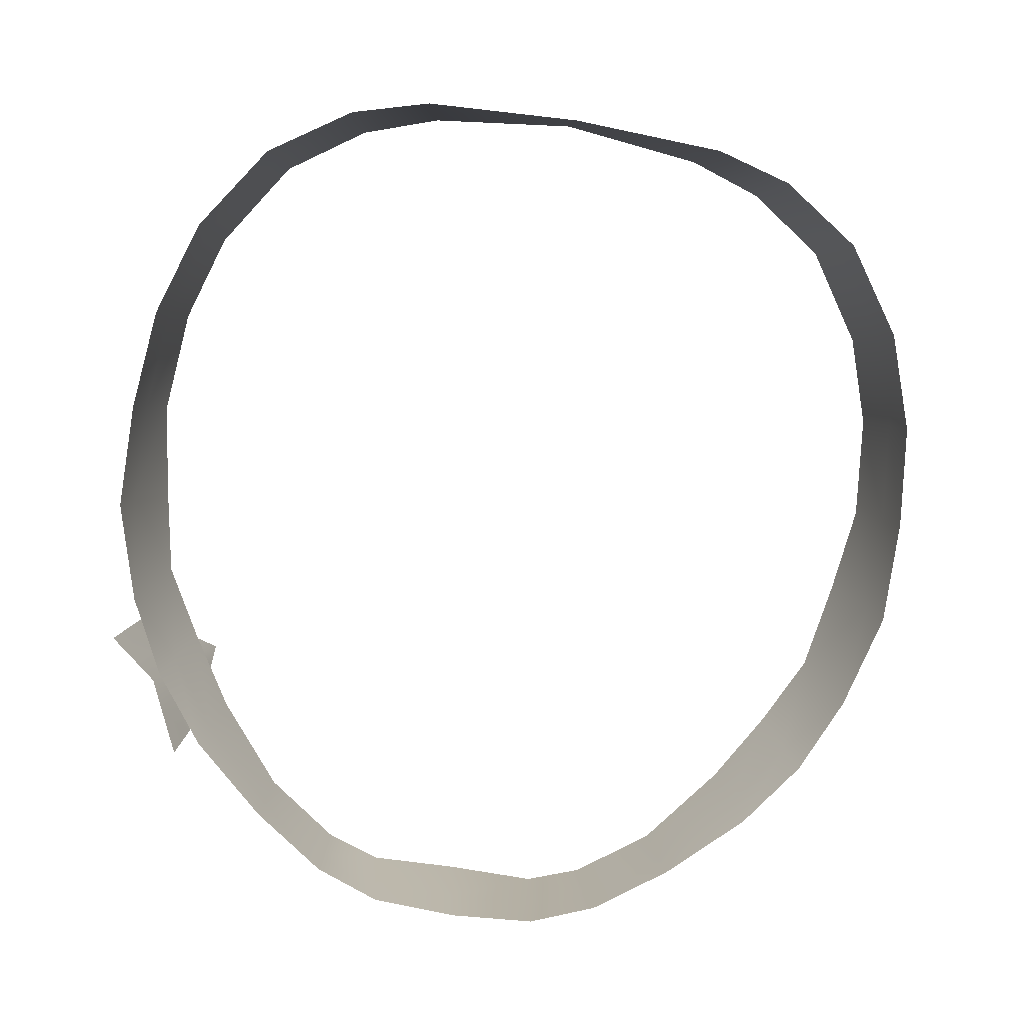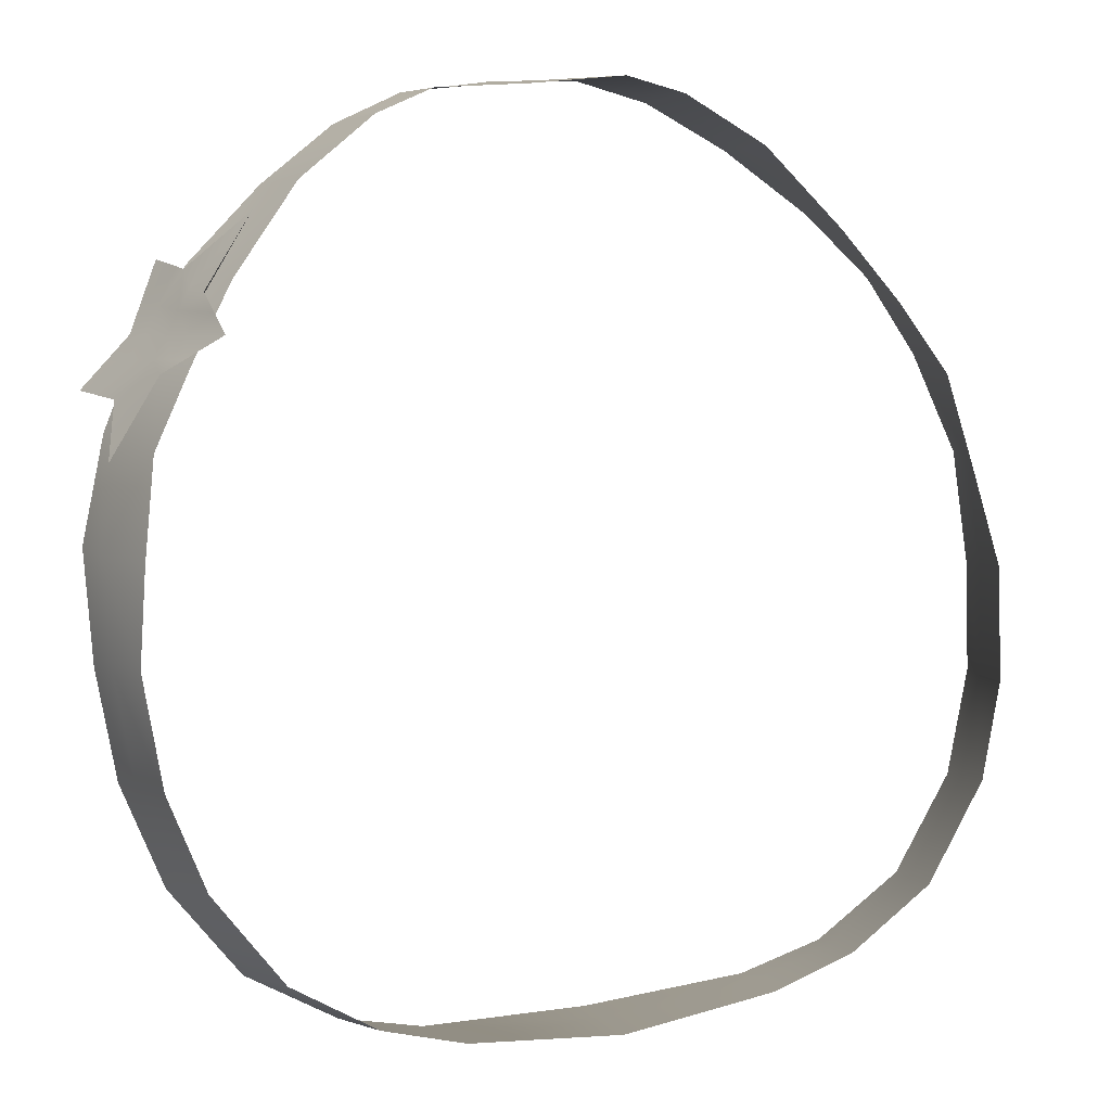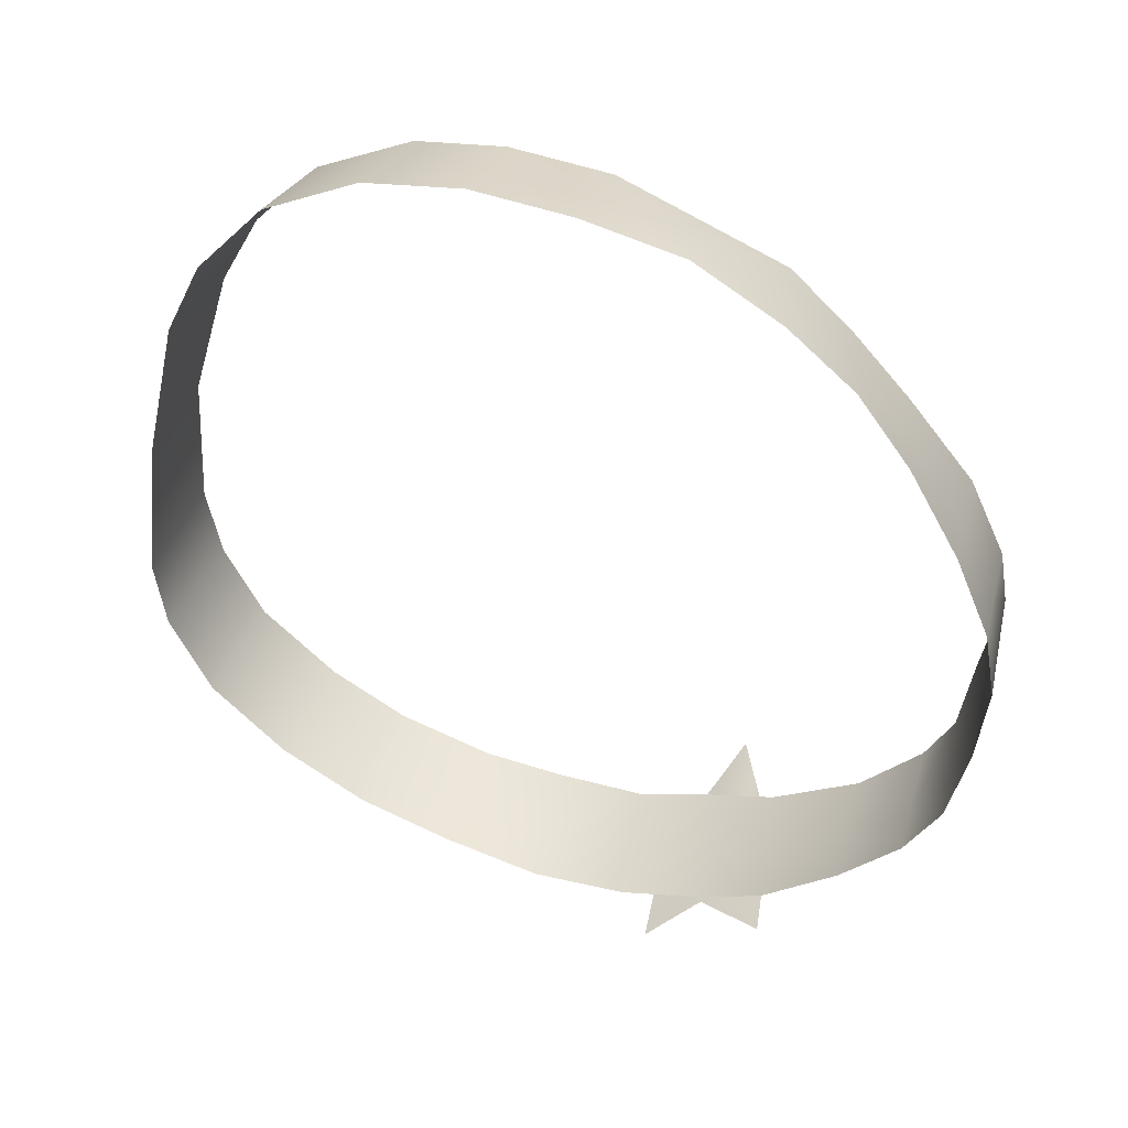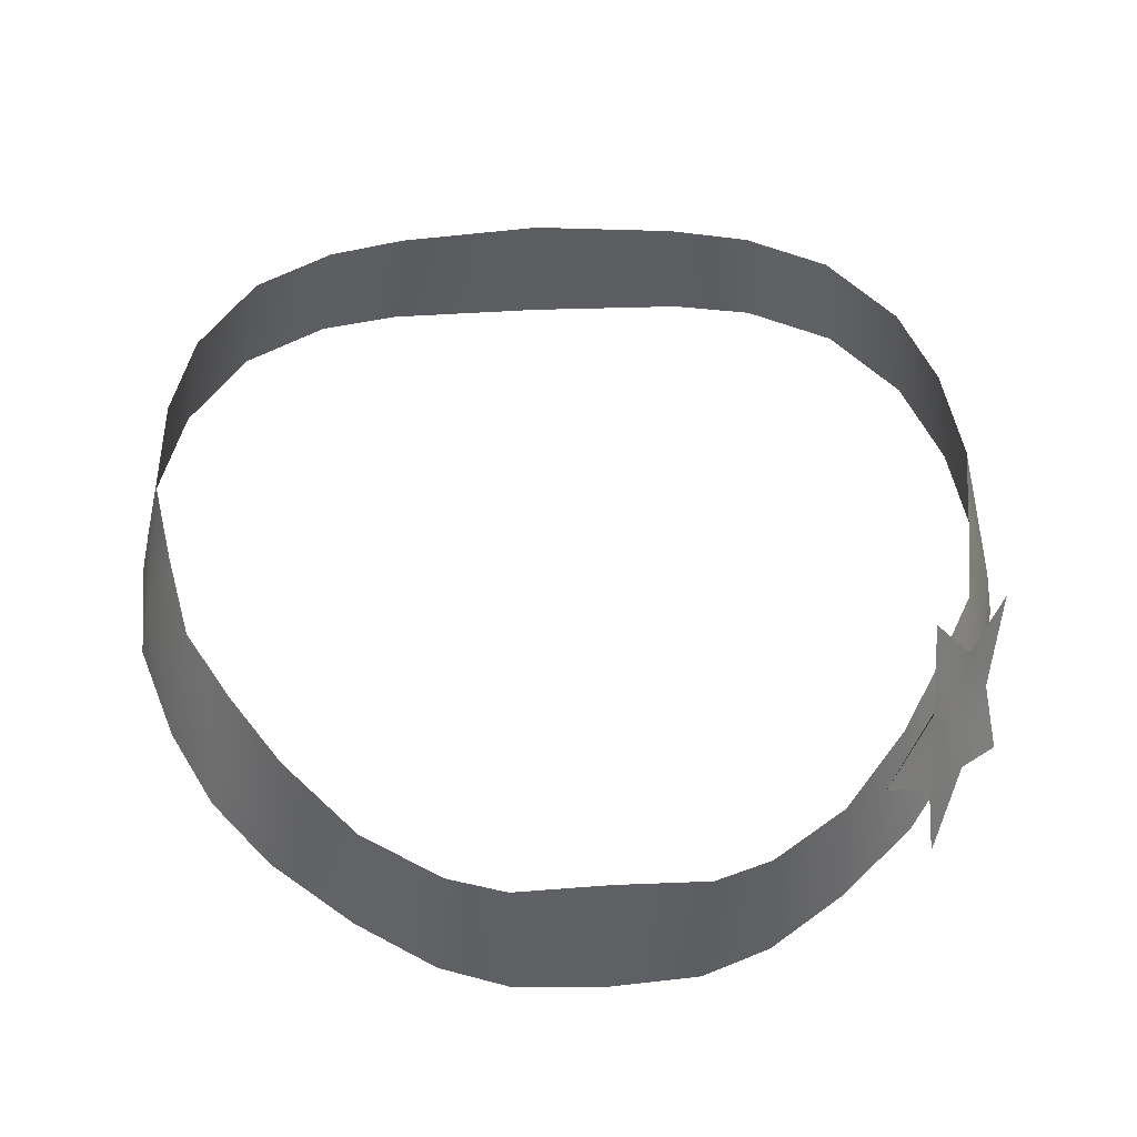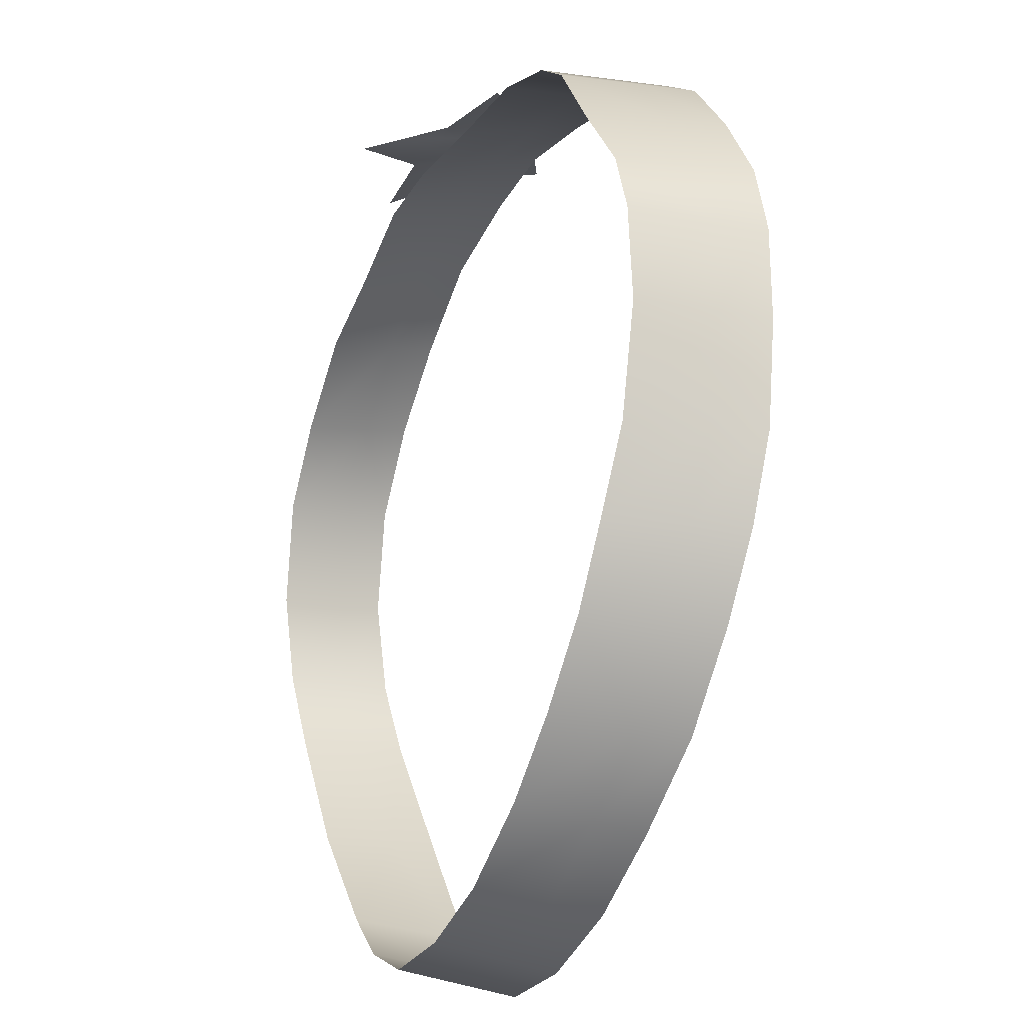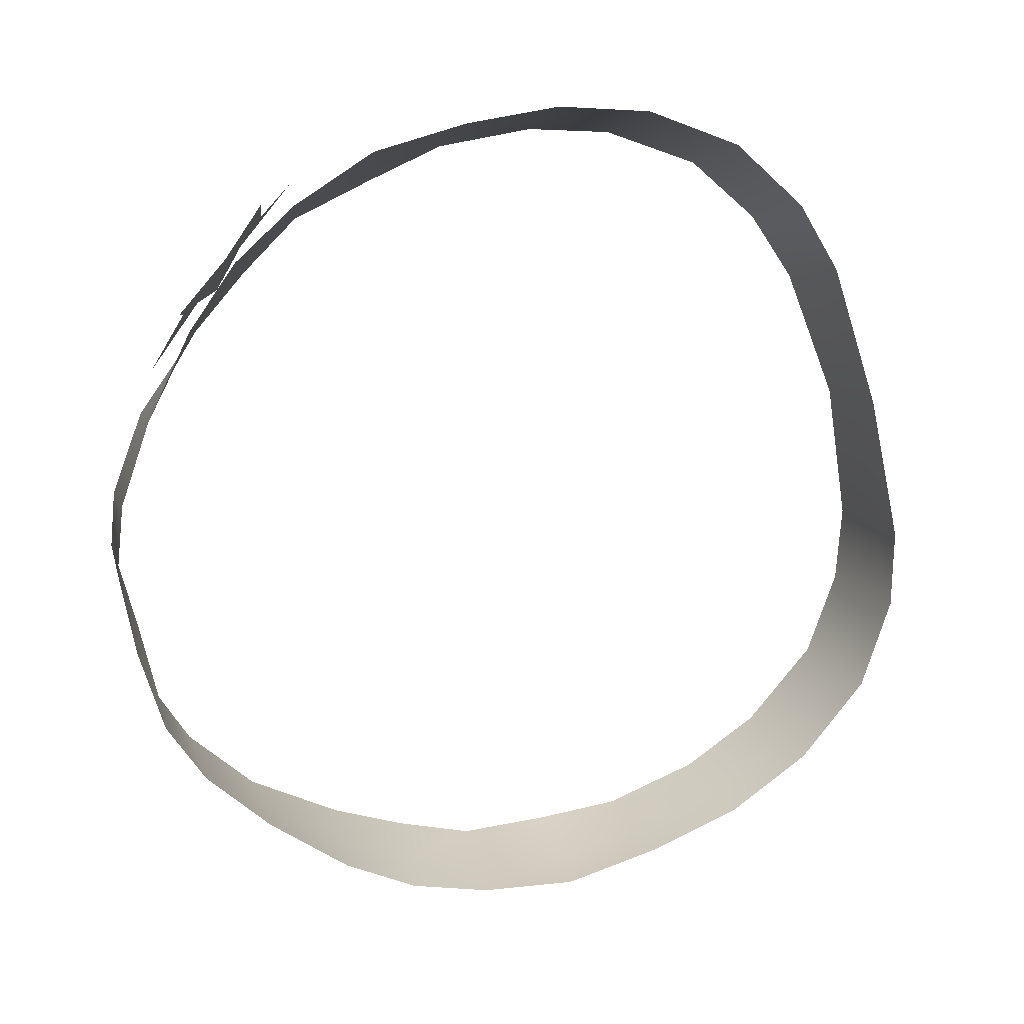
<metadata>
{"format":"obj","ext":"obj","renderer":"f3d","projection":"perspective","resolution":1024,"background":"white","views":[{"elev":-66.5,"azim":170.6,"up":"+Y"},{"elev":21.2,"azim":162.2,"up":"+Z"},{"elev":-47.0,"azim":-99.6,"up":"+Y"},{"elev":30.6,"azim":-5.1,"up":"+Y"},{"elev":34.6,"azim":-104.4,"up":"+Z"},{"elev":-75.7,"azim":104.4,"up":"+Y"}]}
</metadata>
<code>
g n_necklace_star_mesh
v 2.473 86.28 -0.05086
v 2.479 86.29 -0.038
v 2.544 86.34 -0.1594
v -0.0005589 87.46 -5.485
v -0.0005589 87.09 -5.596
v 1.263 87.1 -5.534
v 1.225 87.45 -5.395
v 1.899 87.09 -5.354
v 1.166 87.98 -5.189
v -0.0005589 88 -5.321
v 1.856 87.44 -5.202
v 1.792 87.96 -4.977
v 2.566 87.01 -4.922
v 2.417 87.89 -4.555
v 2.506 87.36 -4.775
v 3.056 86.82 -4.235
v 2.993 87.18 -4.085
v 2.897 87.7 -3.858
v 3.234 86.92 -3.364
v 3.309 86.56 -3.486
v 3.12 87.46 -3.177
v 3.387 86.28 -2.699
v 3.311 86.65 -2.574
v 3.191 87.18 -2.38
v 3.374 85.98 -1.899
v 3.3 86.38 -1.833
v 3.079 86.92 -1.722
v 3.134 85.68 -1.175
v 2.94 86.67 -1.026
v 3.056 86.08 -1.115
v 2.743 85.86 -0.5636
v 2.824 85.45 -0.6064
v 2.623 86.47 -0.5022
v 2.404 85.19 -0.1337
v 2.345 85.59 -0.07513
v 2.262 86.19 0.006271
v 1.8 84.99 0.3619
v 1.772 85.38 0.4647
v 1.729 85.98 0.6175
v 1.212 84.84 0.7346
v 1.186 85.25 0.8446
v 1.146 85.85 1.01
v 0.685 84.77 0.9203
v 0.7107 85.82 1.159
v 0.6964 85.19 1.016
v -0.0005589 84.76 0.9574
v -0.0005589 85.19 1.033
v -0.0005589 85.82 1.147
v -0.7118 85.82 1.159
v -0.6961 85.19 1.016
v -0.6847 84.77 0.9203
v -1.186 85.25 0.8446
v -1.147 85.85 1.01
v -1.213 84.84 0.7346
v -1.73 85.98 0.6175
v -1.772 85.38 0.4647
v -1.8 84.99 0.3619
v -2.261 86.19 0.006271
v -2.346 85.59 -0.07513
v -2.404 85.19 -0.1337
v -2.628 86.44 -0.505
v -2.748 85.84 -0.5664
v -2.83 85.43 -0.6078
v -2.94 86.67 -1.026
v -3.134 85.68 -1.175
v -3.055 86.08 -1.115
v -3.301 86.38 -1.833
v -3.08 86.92 -1.722
v -3.374 85.98 -1.899
v -3.193 87.18 -2.38
v -3.313 86.65 -2.574
v -3.387 86.28 -2.699
v -3.12 87.46 -3.177
v -3.234 86.92 -3.364
v -3.308 86.56 -3.486
v -2.897 87.7 -3.858
v -3.055 86.82 -4.235
v -2.993 87.18 -4.085
v -2.417 87.89 -4.555
v -2.506 87.36 -4.775
v -2.566 87.01 -4.922
v -1.856 87.44 -5.202
v -1.791 87.96 -4.977
v -1.899 87.09 -5.354
v -1.167 87.98 -5.189
v -1.225 87.45 -5.395
v -1.263 87.1 -5.534
v -0.0005589 87.46 -5.485
v -0.0005589 88 -5.321
v -0.0005589 87.09 -5.596
v 2.744 85.24 -0.3593
v 2.583 84.98 -0.1351
v 2.522 85.45 -0.06799
v 2.684 85.61 -0.2994
v 2.873 85.45 -0.5393
v 2.499 85.63 -0.04371
v 2.804 85.72 -0.4693
v 2.953 85.73 -0.6464
v 2.829 86.15 -0.5207
v 3.057 85.39 -0.7521
v 3.139 85.75 -0.8821
v 3.237 85.32 -0.9592
v 3.086 85.98 -0.8392
v 2.71 86.08 -0.3765
v 2.614 86.03 -0.2308
v 2.939 86.21 -0.655
v 3.244 86.64 -1.073
v 2.842 86.5 -0.5293
v 2.757 86.46 -0.4436
v 2.703 86.69 -0.3836
v 2.632 86.39 -0.2994
v 2.474 87 -0.1423
v 2.476 86.64 -0.08942
v 2.544 86.34 -0.1594
v 2.479 86.29 -0.038
v 2.473 86.28 -0.05086
v 2.516 85.97 -0.08228
v 2.057 85.97 0.4262
v 2.479 86.29 -0.038
g n_necklace_star_mesh_0
f 3 2 1
f 6 5 4
f 7 6 4
f 6 7 8
f 7 4 9
f 4 10 9
f 7 11 8
f 7 9 11
f 9 12 11
f 13 8 11
f 11 12 14
f 15 13 11
f 15 11 14
f 13 15 16
f 15 14 17
f 15 17 16
f 14 18 17
f 17 19 16
f 17 18 19
f 19 20 16
f 18 21 19
f 20 19 22
f 19 21 23
f 19 23 22
f 21 24 23
f 25 22 23
f 23 24 26
f 26 25 23
f 24 27 26
f 25 26 28
f 27 29 26
f 26 30 28
f 29 30 26
f 30 31 28
f 30 29 31
f 31 32 28
f 29 33 31
f 32 31 34
f 35 31 33
f 31 35 34
f 36 35 33
f 34 35 37
f 38 35 36
f 35 38 37
f 39 38 36
f 37 38 40
f 38 39 41
f 38 41 40
f 39 42 41
f 43 40 41
f 41 42 44
f 45 43 41
f 45 41 44
f 43 45 46
f 45 44 47
f 45 47 46
f 44 48 47
f 48 49 47
f 47 50 46
f 49 50 47
f 50 51 46
f 52 50 49
f 51 50 52
f 53 52 49
f 54 51 52
f 53 55 52
f 52 56 54
f 55 56 52
f 56 57 54
f 56 55 58
f 56 59 57
f 59 56 58
f 59 60 57
f 59 58 61
f 59 62 60
f 62 59 61
f 62 63 60
f 61 64 62
f 63 62 65
f 64 66 62
f 62 66 65
f 66 64 67
f 66 67 65
f 64 68 67
f 67 69 65
f 68 70 67
f 69 67 71
f 70 71 67
f 72 69 71
f 70 73 71
f 71 74 72
f 73 74 71
f 74 75 72
f 73 76 74
f 75 74 77
f 76 78 74
f 74 78 77
f 76 79 78
f 78 80 77
f 79 80 78
f 80 81 77
f 82 80 79
f 81 80 82
f 83 82 79
f 84 81 82
f 83 85 82
f 82 86 84
f 85 86 82
f 86 87 84
f 88 86 85
f 87 86 88
f 89 88 85
f 90 87 88
f 93 92 91
f 94 93 91
f 94 91 95
f 96 93 94
f 97 94 95
f 98 97 95
f 98 99 97
f 100 98 95
f 98 100 101
f 99 98 101
f 100 102 101
f 101 103 99
f 97 104 94
f 99 104 97
f 94 105 96
f 104 105 94
f 103 106 99
f 106 103 107
f 106 107 108
f 99 106 108
f 109 99 108
f 99 109 104
f 109 108 110
f 109 111 104
f 109 110 111
f 105 104 111
f 110 112 111
f 111 112 113
f 114 111 113
f 114 105 111
f 114 113 115
f 105 114 116
f 116 117 105
f 105 117 96
f 117 118 96
f 117 116 118
f 116 119 118

</code>
